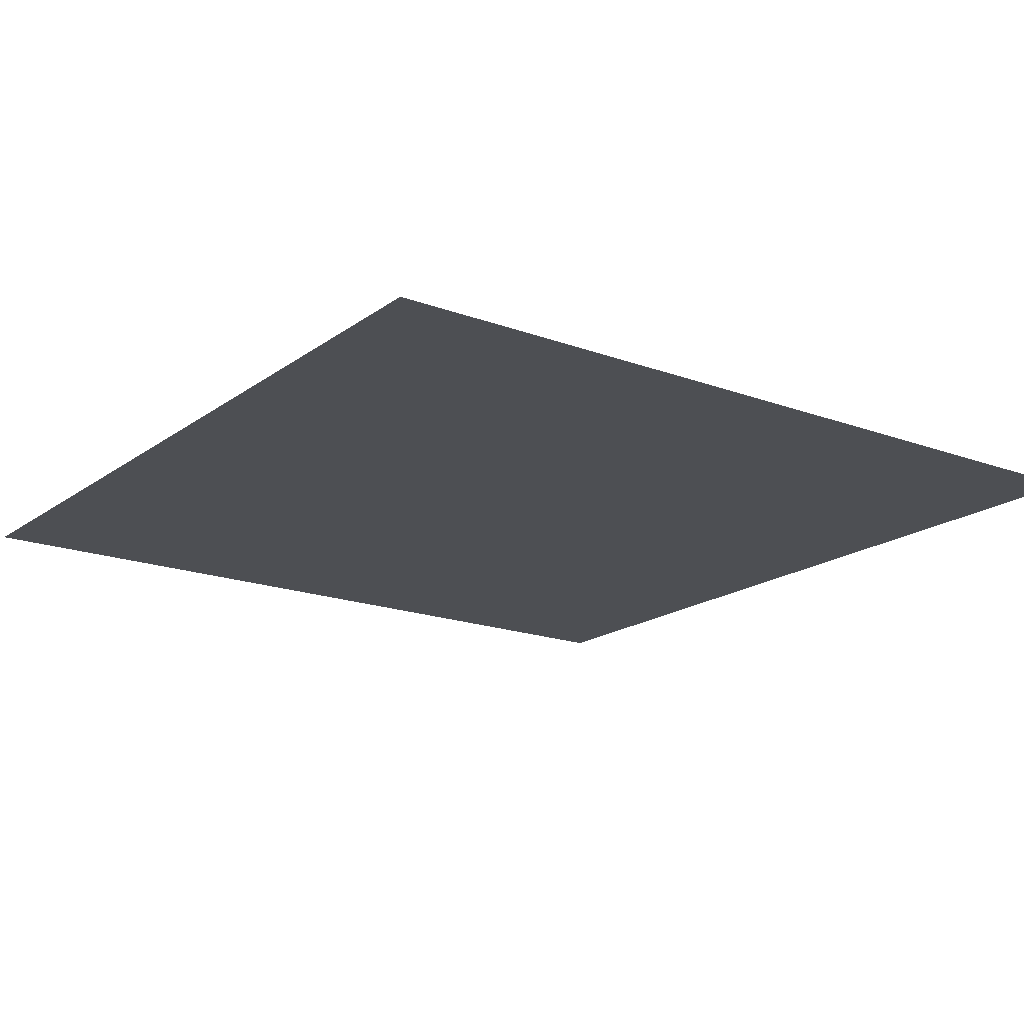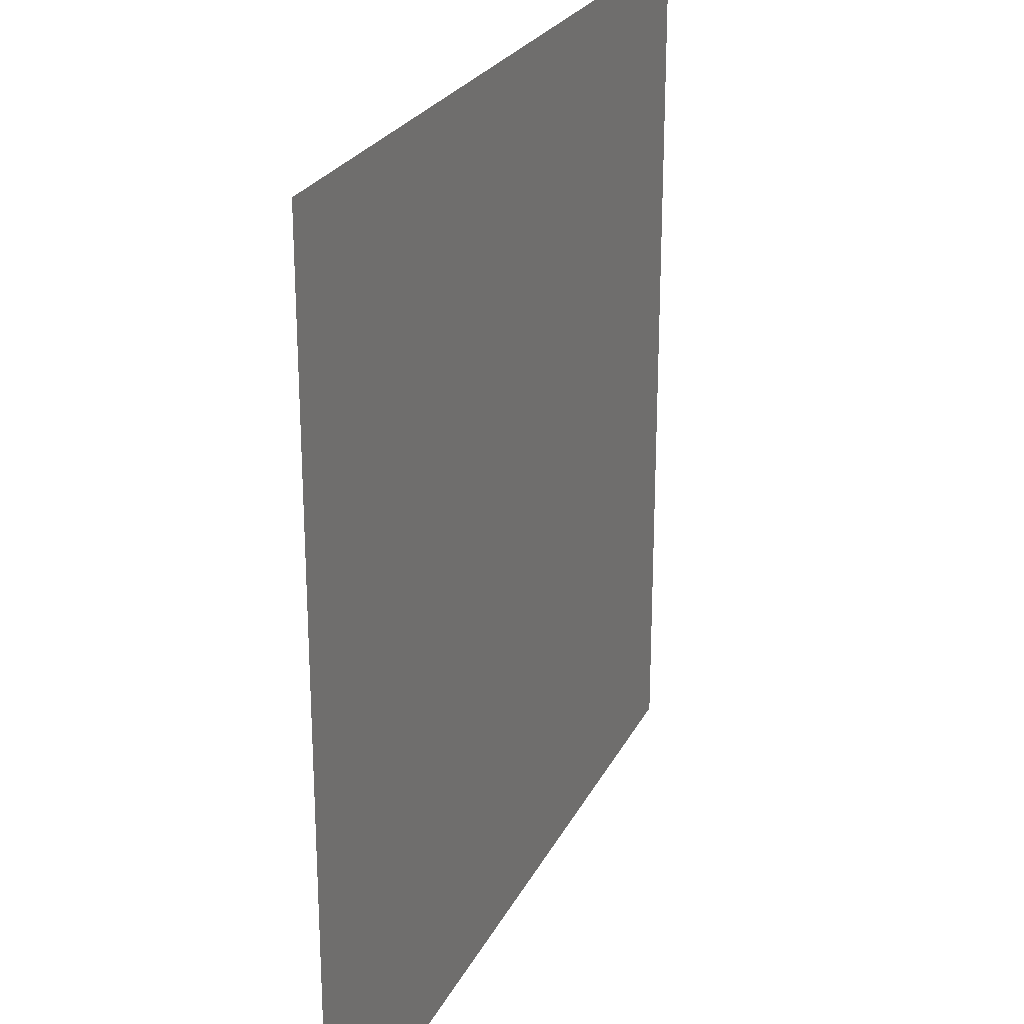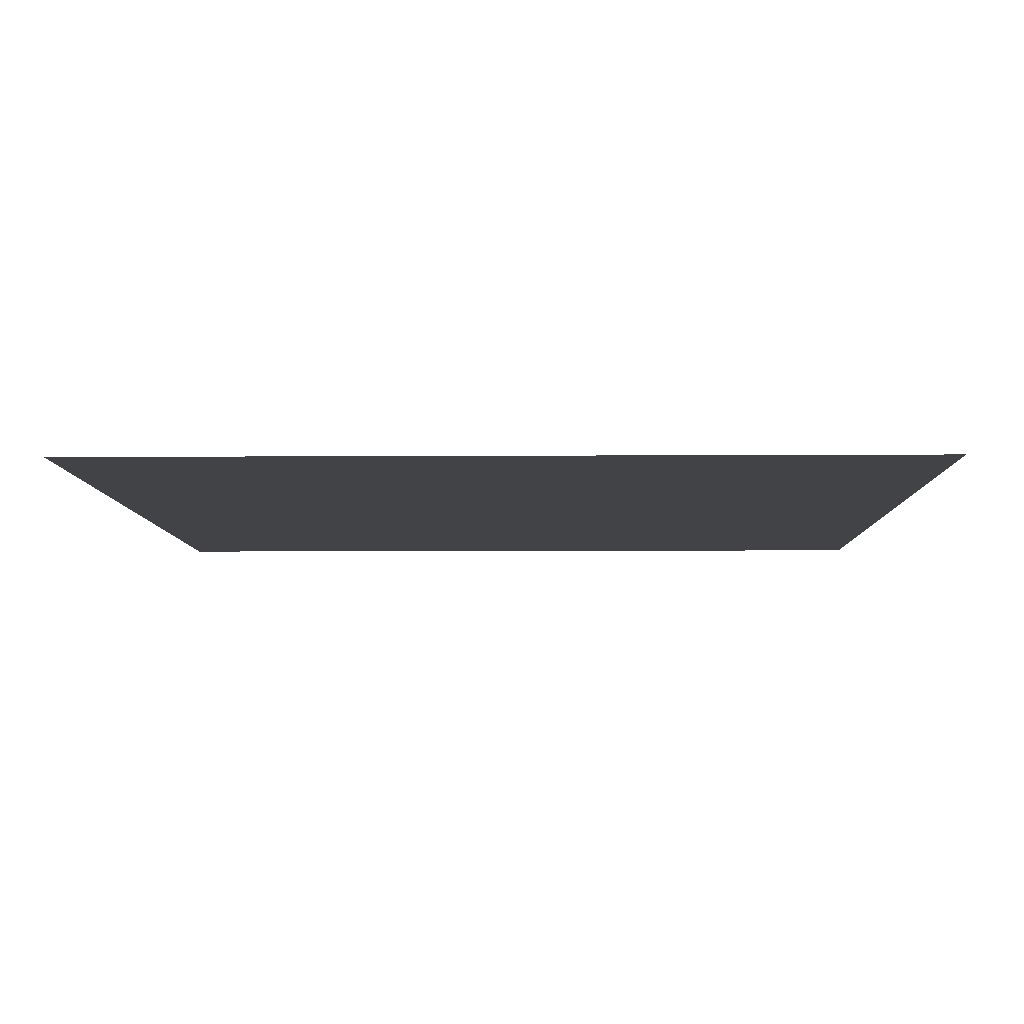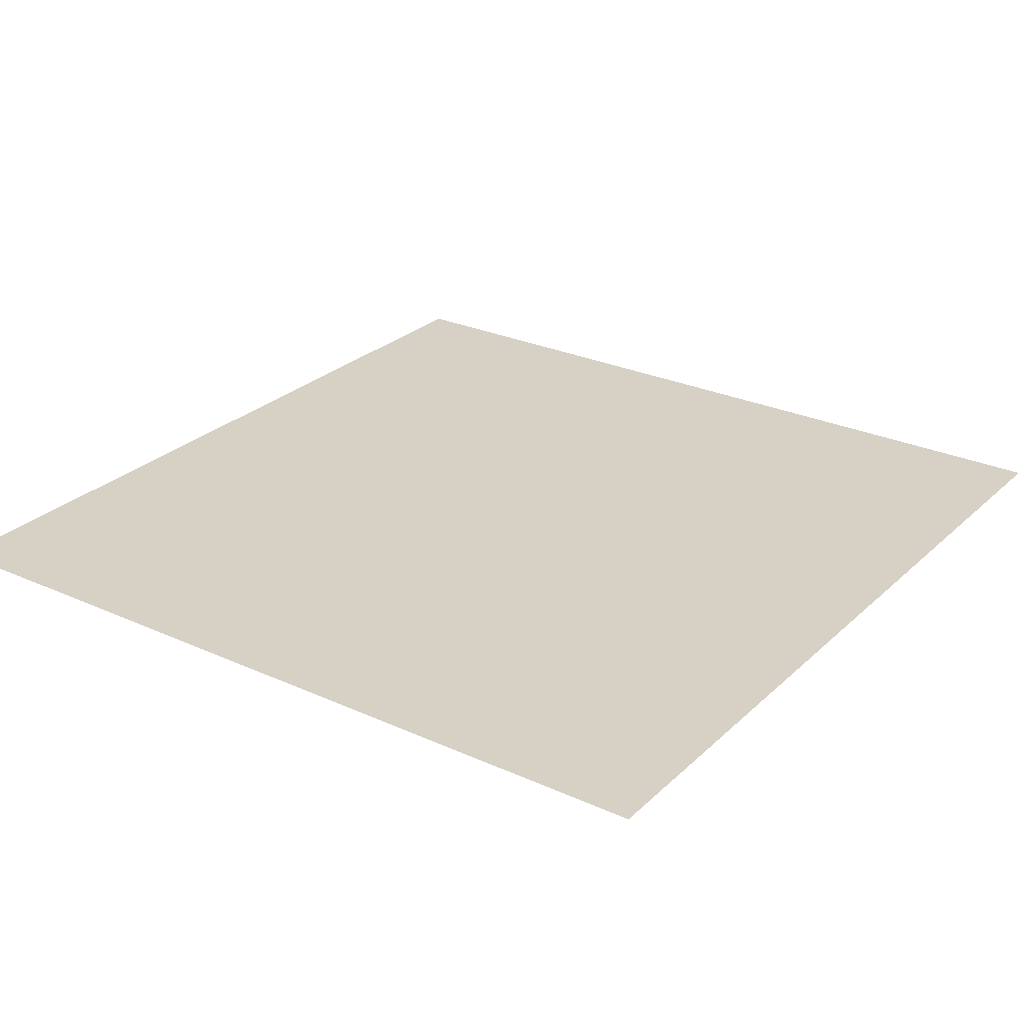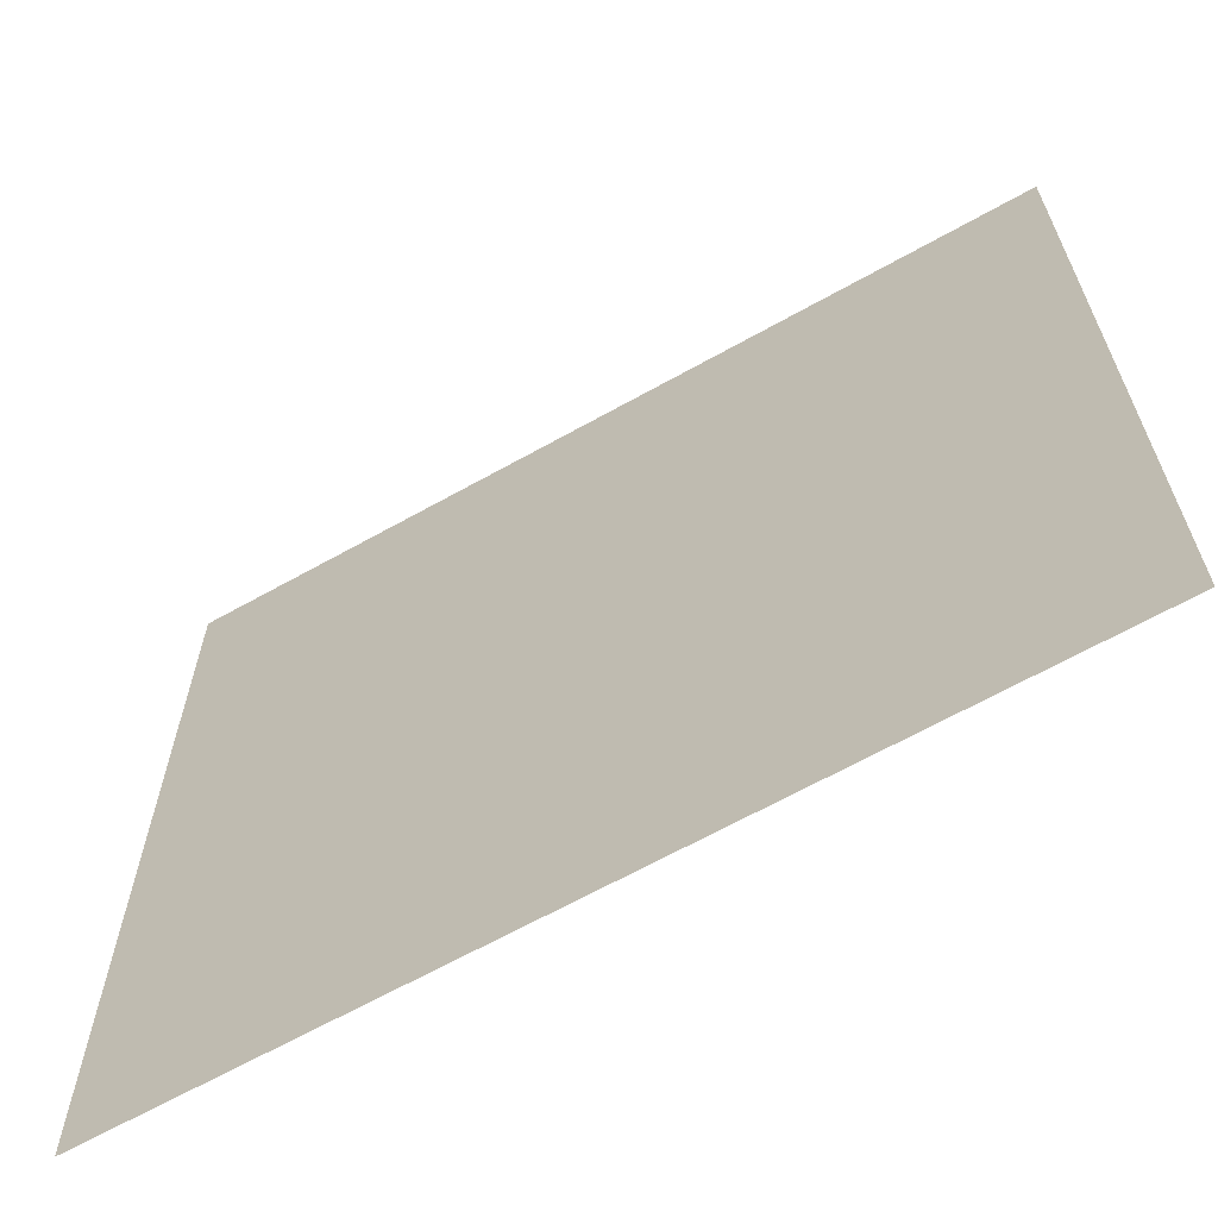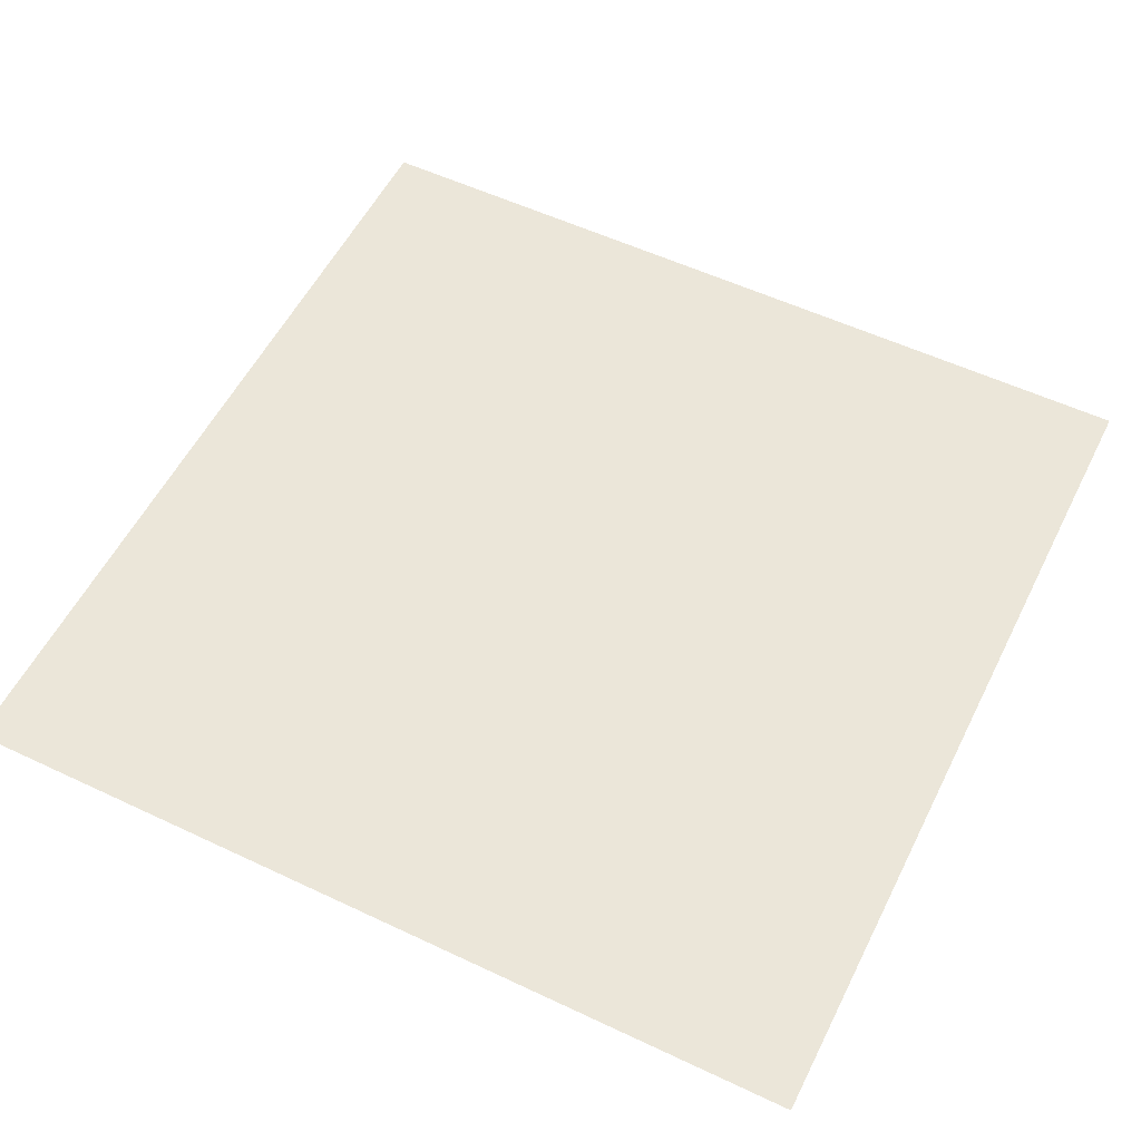
<metadata>
{"format":"obj","ext":"obj","renderer":"f3d","projection":"perspective","resolution":1024,"background":"white","views":[{"elev":-18.0,"azim":144.1,"up":"+Z"},{"elev":24.7,"azim":-68.7,"up":"+Y"},{"elev":-7.0,"azim":-88.9,"up":"+Z"},{"elev":26.8,"azim":-144.7,"up":"+Z"},{"elev":-65.5,"azim":-150.6,"up":"+Y"},{"elev":55.5,"azim":-63.6,"up":"+Z"}]}
</metadata>
<code>
v 0 -0.5 0
v -0.5 -0.5 0
v -0.5 0 0
v 0 0 0
v -1 -0.5 0
v -1 0 0
v -1.5 -0.5 0
v -1.5 0 0
v -2 -0.5 0
v -2 0 0
v -2.5 -0.5 0
v -2.5 0 0
v -3 -0.5 0
v -3 0 0
v -3.5 -0.5 0
v -3.5 0 0
v -4 -0.5 0
v -4 0 0
v -4.5 -0.5 0
v -4.5 0 0
v -5 -0.5 0
v -5 0 0
v -5.5 -0.5 0
v -5.5 0 0
v -6 -0.5 0
v -6 0 0
v -6.5 -0.5 0
v -6.5 0 0
v -7 -0.5 0
v -7 0 0
v -7.5 -0.5 0
v -7.5 0 0
v 0 -1 0
v -0.5 -1 0
v -1 -1 0
v -1.5 -1 0
v -2 -1 0
v -2.5 -1 0
v -3 -1 0
v -3.5 -1 0
v -4 -1 0
v -4.5 -1 0
v -5 -1 0
v -5.5 -1 0
v -6 -1 0
v -6.5 -1 0
v -7 -1 0
v -7.5 -1 0
v 0 -1.5 0
v -0.5 -1.5 0
v -1 -1.5 0
v -1.5 -1.5 0
v -2 -1.5 0
v -2.5 -1.5 0
v -3 -1.5 0
v -3.5 -1.5 0
v -4 -1.5 0
v -4.5 -1.5 0
v -5 -1.5 0
v -5.5 -1.5 0
v -6 -1.5 0
v -6.5 -1.5 0
v -7 -1.5 0
v -7.5 -1.5 0
v 0 -2 0
v -0.5 -2 0
v -1 -2 0
v -1.5 -2 0
v -2 -2 0
v -2.5 -2 0
v -3 -2 0
v -3.5 -2 0
v -4 -2 0
v -4.5 -2 0
v -5 -2 0
v -5.5 -2 0
v -6 -2 0
v -6.5 -2 0
v -7 -2 0
v -7.5 -2 0
v 0 -2.5 0
v -0.5 -2.5 0
v -1 -2.5 0
v -1.5 -2.5 0
v -2 -2.5 0
v -2.5 -2.5 0
v -3 -2.5 0
v -3.5 -2.5 0
v -4 -2.5 0
v -4.5 -2.5 0
v -5 -2.5 0
v -5.5 -2.5 0
v -6 -2.5 0
v -6.5 -2.5 0
v -7 -2.5 0
v -7.5 -2.5 0
v 0 -3 0
v -0.5 -3 0
v -1 -3 0
v -1.5 -3 0
v -2 -3 0
v -2.5 -3 0
v -3 -3 0
v -3.5 -3 0
v -4 -3 0
v -4.5 -3 0
v -5 -3 0
v -5.5 -3 0
v -6 -3 0
v -6.5 -3 0
v -7 -3 0
v -7.5 -3 0
v 0 -3.5 0
v -0.5 -3.5 0
v -1 -3.5 0
v -1.5 -3.5 0
v -2 -3.5 0
v -2.5 -3.5 0
v -3 -3.5 0
v -3.5 -3.5 0
v -4 -3.5 0
v -4.5 -3.5 0
v -5 -3.5 0
v -5.5 -3.5 0
v -6 -3.5 0
v -6.5 -3.5 0
v -7 -3.5 0
v -7.5 -3.5 0
v 0 -4 0
v -0.5 -4 0
v -1 -4 0
v -1.5 -4 0
v -2 -4 0
v -2.5 -4 0
v -3 -4 0
v -3.5 -4 0
v -4 -4 0
v -4.5 -4 0
v -5 -4 0
v -5.5 -4 0
v -6 -4 0
v -6.5 -4 0
v -7 -4 0
v -7.5 -4 0
v 0 -4.5 0
v -0.5 -4.5 0
v -1 -4.5 0
v -1.5 -4.5 0
v -2 -4.5 0
v -2.5 -4.5 0
v -3 -4.5 0
v -3.5 -4.5 0
v -4 -4.5 0
v -4.5 -4.5 0
v -5 -4.5 0
v -5.5 -4.5 0
v -6 -4.5 0
v -6.5 -4.5 0
v -7 -4.5 0
v -7.5 -4.5 0
v 0 -5 0
v -0.5 -5 0
v -1 -5 0
v -1.5 -5 0
v -2 -5 0
v -2.5 -5 0
v -3 -5 0
v -3.5 -5 0
v -4 -5 0
v -4.5 -5 0
v -5 -5 0
v -5.5 -5 0
v -6 -5 0
v -6.5 -5 0
v -7 -5 0
v -7.5 -5 0
v 0 -5.5 0
v -0.5 -5.5 0
v -1 -5.5 0
v -1.5 -5.5 0
v -2 -5.5 0
v -2.5 -5.5 0
v -3 -5.5 0
v -3.5 -5.5 0
v -4 -5.5 0
v -4.5 -5.5 0
v -5 -5.5 0
v -5.5 -5.5 0
v -6 -5.5 0
v -6.5 -5.5 0
v -7 -5.5 0
v -7.5 -5.5 0
v 0 -6 0
v -0.5 -6 0
v -1 -6 0
v -1.5 -6 0
v -2 -6 0
v -2.5 -6 0
v -3 -6 0
v -3.5 -6 0
v -4 -6 0
v -4.5 -6 0
v -5 -6 0
v -5.5 -6 0
v -6 -6 0
v -6.5 -6 0
v -7 -6 0
v -7.5 -6 0
v 0 -6.5 0
v -0.5 -6.5 0
v -1 -6.5 0
v -1.5 -6.5 0
v -2 -6.5 0
v -2.5 -6.5 0
v -3 -6.5 0
v -3.5 -6.5 0
v -4 -6.5 0
v -4.5 -6.5 0
v -5 -6.5 0
v -5.5 -6.5 0
v -6 -6.5 0
v -6.5 -6.5 0
v -7 -6.5 0
v -7.5 -6.5 0
v 0 -7 0
v -0.5 -7 0
v -1 -7 0
v -1.5 -7 0
v -2 -7 0
v -2.5 -7 0
v -3 -7 0
v -3.5 -7 0
v -4 -7 0
v -4.5 -7 0
v -5 -7 0
v -5.5 -7 0
v -6 -7 0
v -6.5 -7 0
v -7 -7 0
v -7.5 -7 0
v 0 -7.5 0
v -0.5 -7.5 0
v -1 -7.5 0
v -1.5 -7.5 0
v -2 -7.5 0
v -2.5 -7.5 0
v -3 -7.5 0
v -3.5 -7.5 0
v -4 -7.5 0
v -4.5 -7.5 0
v -5 -7.5 0
v -5.5 -7.5 0
v -6 -7.5 0
v -6.5 -7.5 0
v -7 -7.5 0
v -7.5 -7.5 0
g mesh_0001
f 1 2 3 4
f 2 5 6 3
f 5 7 8 6
f 7 9 10 8
f 9 11 12 10
f 11 13 14 12
f 13 15 16 14
f 15 17 18 16
f 17 19 20 18
f 19 21 22 20
f 21 23 24 22
f 23 25 26 24
f 25 27 28 26
f 27 29 30 28
f 29 31 32 30
f 33 34 2 1
f 34 35 5 2
f 35 36 7 5
f 36 37 9 7
f 37 38 11 9
f 38 39 13 11
f 39 40 15 13
f 40 41 17 15
f 41 42 19 17
f 42 43 21 19
f 43 44 23 21
f 44 45 25 23
f 45 46 27 25
f 46 47 29 27
f 47 48 31 29
f 49 50 34 33
f 50 51 35 34
f 51 52 36 35
f 52 53 37 36
f 53 54 38 37
f 54 55 39 38
f 55 56 40 39
f 56 57 41 40
f 57 58 42 41
f 58 59 43 42
f 59 60 44 43
f 60 61 45 44
f 61 62 46 45
f 62 63 47 46
f 63 64 48 47
f 65 66 50 49
f 66 67 51 50
f 67 68 52 51
f 68 69 53 52
f 69 70 54 53
f 70 71 55 54
f 71 72 56 55
f 72 73 57 56
f 73 74 58 57
f 74 75 59 58
f 75 76 60 59
f 76 77 61 60
f 77 78 62 61
f 78 79 63 62
f 79 80 64 63
f 81 82 66 65
f 82 83 67 66
f 83 84 68 67
f 84 85 69 68
f 85 86 70 69
f 86 87 71 70
f 87 88 72 71
f 88 89 73 72
f 89 90 74 73
f 90 91 75 74
f 91 92 76 75
f 92 93 77 76
f 93 94 78 77
f 94 95 79 78
f 95 96 80 79
f 97 98 82 81
f 98 99 83 82
f 99 100 84 83
f 100 101 85 84
f 101 102 86 85
f 102 103 87 86
f 103 104 88 87
f 104 105 89 88
f 105 106 90 89
f 106 107 91 90
f 107 108 92 91
f 108 109 93 92
f 109 110 94 93
f 110 111 95 94
f 111 112 96 95
f 113 114 98 97
f 114 115 99 98
f 115 116 100 99
f 116 117 101 100
f 117 118 102 101
f 118 119 103 102
f 119 120 104 103
f 120 121 105 104
f 121 122 106 105
f 122 123 107 106
f 123 124 108 107
f 124 125 109 108
f 125 126 110 109
f 126 127 111 110
f 127 128 112 111
f 129 130 114 113
f 130 131 115 114
f 131 132 116 115
f 132 133 117 116
f 133 134 118 117
f 134 135 119 118
f 135 136 120 119
f 136 137 121 120
f 137 138 122 121
f 138 139 123 122
f 139 140 124 123
f 140 141 125 124
f 141 142 126 125
f 142 143 127 126
f 143 144 128 127
f 145 146 130 129
f 146 147 131 130
f 147 148 132 131
f 148 149 133 132
f 149 150 134 133
f 150 151 135 134
f 151 152 136 135
f 152 153 137 136
f 153 154 138 137
f 154 155 139 138
f 155 156 140 139
f 156 157 141 140
f 157 158 142 141
f 158 159 143 142
f 159 160 144 143
f 161 162 146 145
f 162 163 147 146
f 163 164 148 147
f 164 165 149 148
f 165 166 150 149
f 166 167 151 150
f 167 168 152 151
f 168 169 153 152
f 169 170 154 153
f 170 171 155 154
f 171 172 156 155
f 172 173 157 156
f 173 174 158 157
f 174 175 159 158
f 175 176 160 159
f 177 178 162 161
f 178 179 163 162
f 179 180 164 163
f 180 181 165 164
f 181 182 166 165
f 182 183 167 166
f 183 184 168 167
f 184 185 169 168
f 185 186 170 169
f 186 187 171 170
f 187 188 172 171
f 188 189 173 172
f 189 190 174 173
f 190 191 175 174
f 191 192 176 175
f 193 194 178 177
f 194 195 179 178
f 195 196 180 179
f 196 197 181 180
f 197 198 182 181
f 198 199 183 182
f 199 200 184 183
f 200 201 185 184
f 201 202 186 185
f 202 203 187 186
f 203 204 188 187
f 204 205 189 188
f 205 206 190 189
f 206 207 191 190
f 207 208 192 191
f 209 210 194 193
f 210 211 195 194
f 211 212 196 195
f 212 213 197 196
f 213 214 198 197
f 214 215 199 198
f 215 216 200 199
f 216 217 201 200
f 217 218 202 201
f 218 219 203 202
f 219 220 204 203
f 220 221 205 204
f 221 222 206 205
f 222 223 207 206
f 223 224 208 207
f 225 226 210 209
f 226 227 211 210
f 227 228 212 211
f 228 229 213 212
f 229 230 214 213
f 230 231 215 214
f 231 232 216 215
f 232 233 217 216
f 233 234 218 217
f 234 235 219 218
f 235 236 220 219
f 236 237 221 220
f 237 238 222 221
f 238 239 223 222
f 239 240 224 223
f 241 242 226 225
f 242 243 227 226
f 243 244 228 227
f 244 245 229 228
f 245 246 230 229
f 246 247 231 230
f 247 248 232 231
f 248 249 233 232
f 249 250 234 233
f 250 251 235 234
f 251 252 236 235
f 252 253 237 236
f 253 254 238 237
f 254 255 239 238
f 255 256 240 239
g mesh_0002
f 7 9 10 8
f 9 11 12 10
f 11 13 14 12
f 13 15 16 14
f 15 17 18 16
f 17 19 20 18
f 19 21 22 20
f 21 23 24 22
f 23 25 26 24
f 34 35 5 2
f 36 37 9 7
f 37 38 11 9
f 38 39 13 11
f 39 40 15 13
f 40 41 17 15
f 41 42 19 17
f 42 43 21 19
f 43 44 23 21
f 44 45 25 23
f 46 47 29 27
f 50 51 35 34
f 52 53 37 36
f 53 54 38 37
f 54 55 39 38
f 55 56 40 39
f 56 57 41 40
f 57 58 42 41
f 58 59 43 42
f 59 60 44 43
f 60 61 45 44
f 86 87 71 70
f 87 88 72 71
f 88 89 73 72
f 89 90 74 73
f 90 91 75 74
f 102 103 87 86
f 103 104 88 87
f 104 105 89 88
f 105 106 90 89
f 106 107 91 90
f 124 125 109 108
f 125 126 110 109
f 126 127 111 110
f 127 128 112 111
f 129 130 114 113
f 140 141 125 124
f 143 144 128 127
f 146 147 131 130
f 147 148 132 131
f 148 149 133 132
f 149 150 134 133
f 156 157 141 140
f 158 159 143 142
f 195 196 180 179
f 210 211 195 194
f 211 212 196 195
f 225 226 210 209
f 235 236 220 219
f 236 237 221 220
f 237 238 222 221
f 238 239 223 222
f 241 242 226 225
f 253 254 238 237
f 255 256 240 239
g mesh_0003
f 60 61 45 44
f 61 62 46 45
f 62 63 47 46
f 63 64 48 47
f 76 77 61 60
f 77 78 62 61
f 78 79 63 62
f 79 80 64 63
f 82 83 67 66
f 83 84 68 67
f 84 85 69 68
f 85 86 70 69
f 92 93 77 76
f 93 94 78 77
f 94 95 79 78
f 95 96 80 79
f 98 99 83 82
f 99 100 84 83
f 100 101 85 84
f 101 102 86 85
f 108 109 93 92
f 109 110 94 93
f 110 111 95 94
f 111 112 96 95
f 114 115 99 98
f 115 116 100 99
f 116 117 101 100
f 117 118 102 101
f 130 131 115 114
f 131 132 116 115
f 132 133 117 116
f 133 134 118 117
f 171 172 156 155
f 172 173 157 156
f 173 174 158 157
f 174 175 159 158
f 187 188 172 171
f 188 189 173 172
f 189 190 174 173
f 190 191 175 174
f 203 204 188 187
f 204 205 189 188
f 205 206 190 189
f 206 207 191 190
f 219 220 204 203
f 220 221 205 204
f 221 222 206 205
f 222 223 207 206
g mesh_0004
f 9 11 12 10
f 11 13 14 12
f 13 15 16 14
f 15 17 18 16
f 17 19 20 18
f 19 21 22 20
f 21 23 24 22
f 37 38 11 9
f 38 39 13 11
f 39 40 15 13
f 40 41 17 15
f 41 42 19 17
f 42 43 21 19
f 43 44 23 21
f 50 51 35 34
f 53 54 38 37
f 54 55 39 38
f 58 59 43 42
f 59 60 44 43
f 69 70 54 53
f 70 71 55 54
f 74 75 59 58
f 75 76 60 59
f 86 87 71 70
f 90 91 75 74
f 102 103 87 86
f 106 107 91 90
f 125 126 110 109
f 126 127 111 110
f 129 130 114 113
f 147 148 132 131
f 148 149 133 132
f 195 196 180 179
f 211 212 196 195
f 236 237 221 220
f 237 238 222 221
f 253 254 238 237
f 255 256 240 239

</code>
